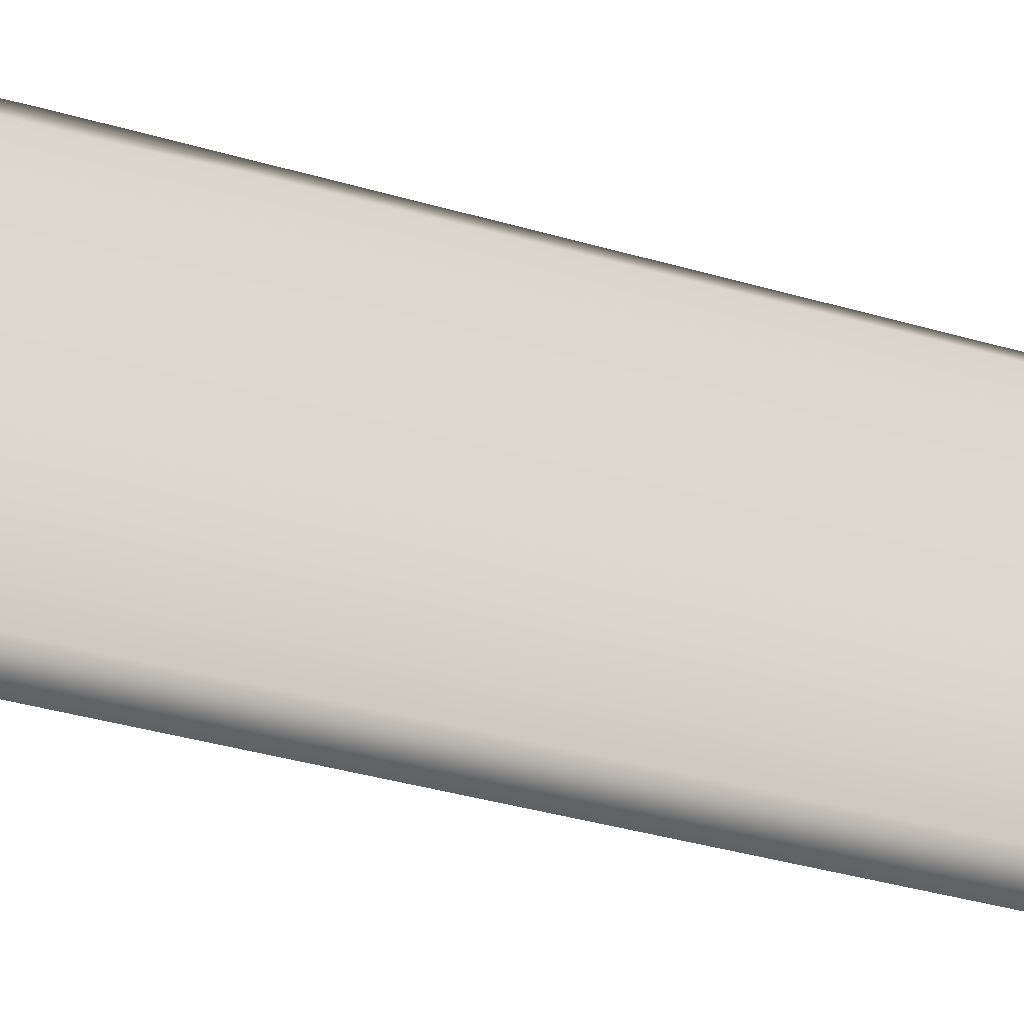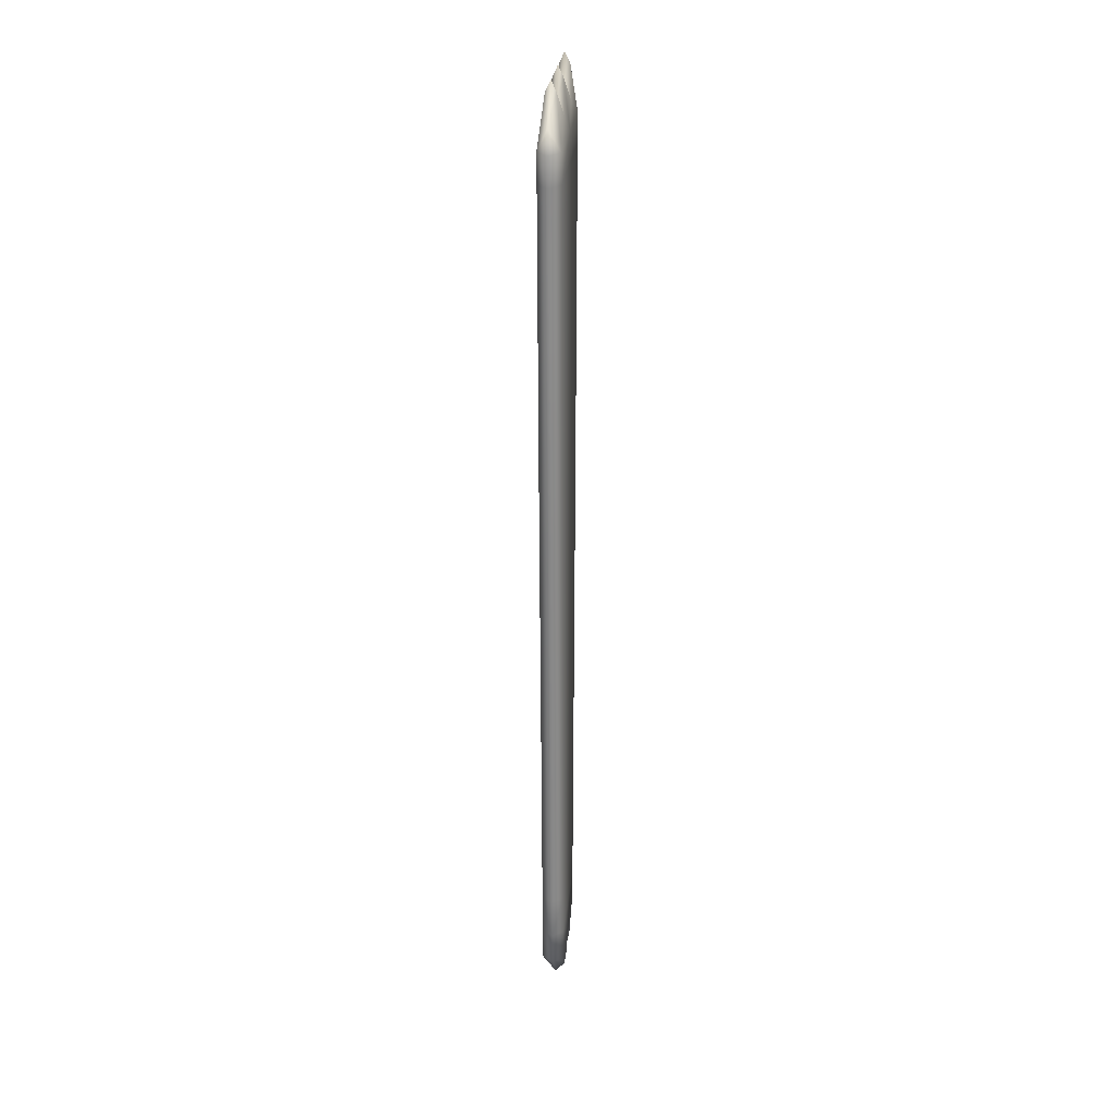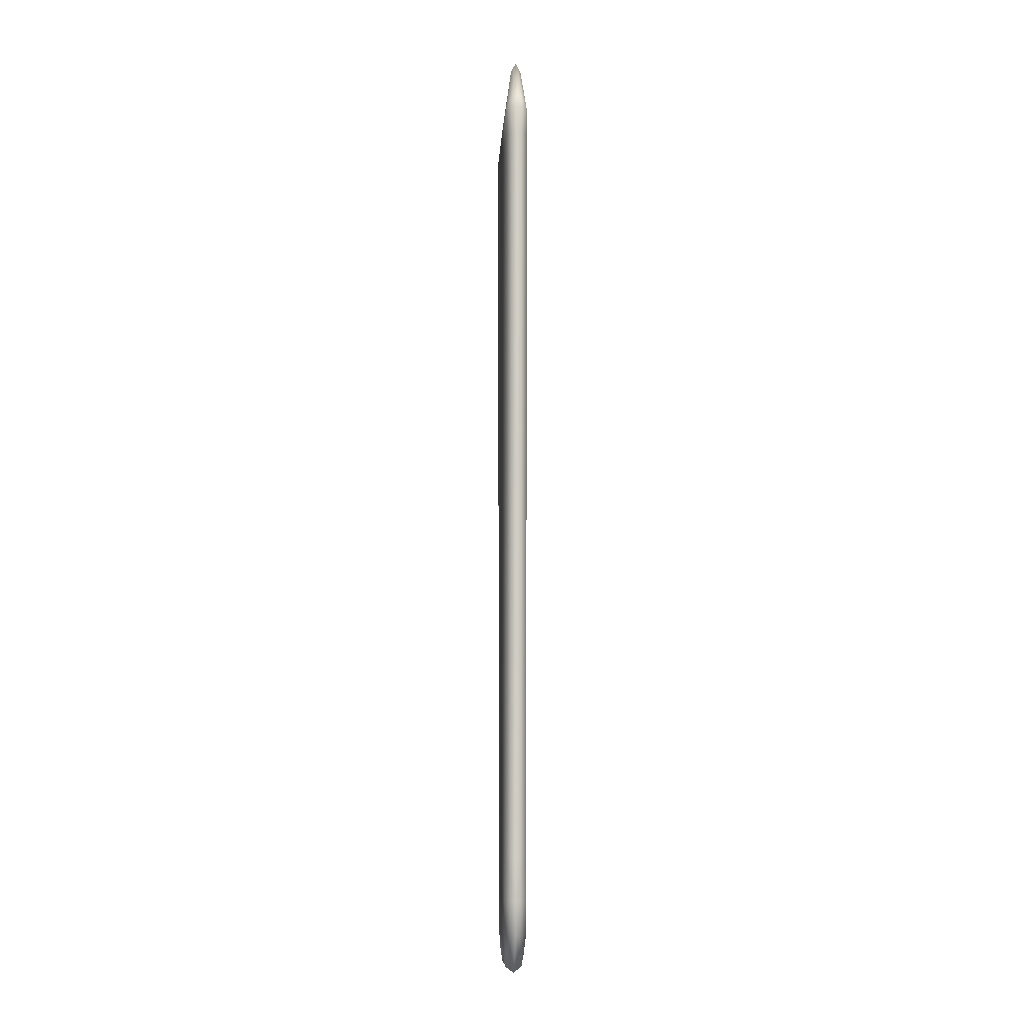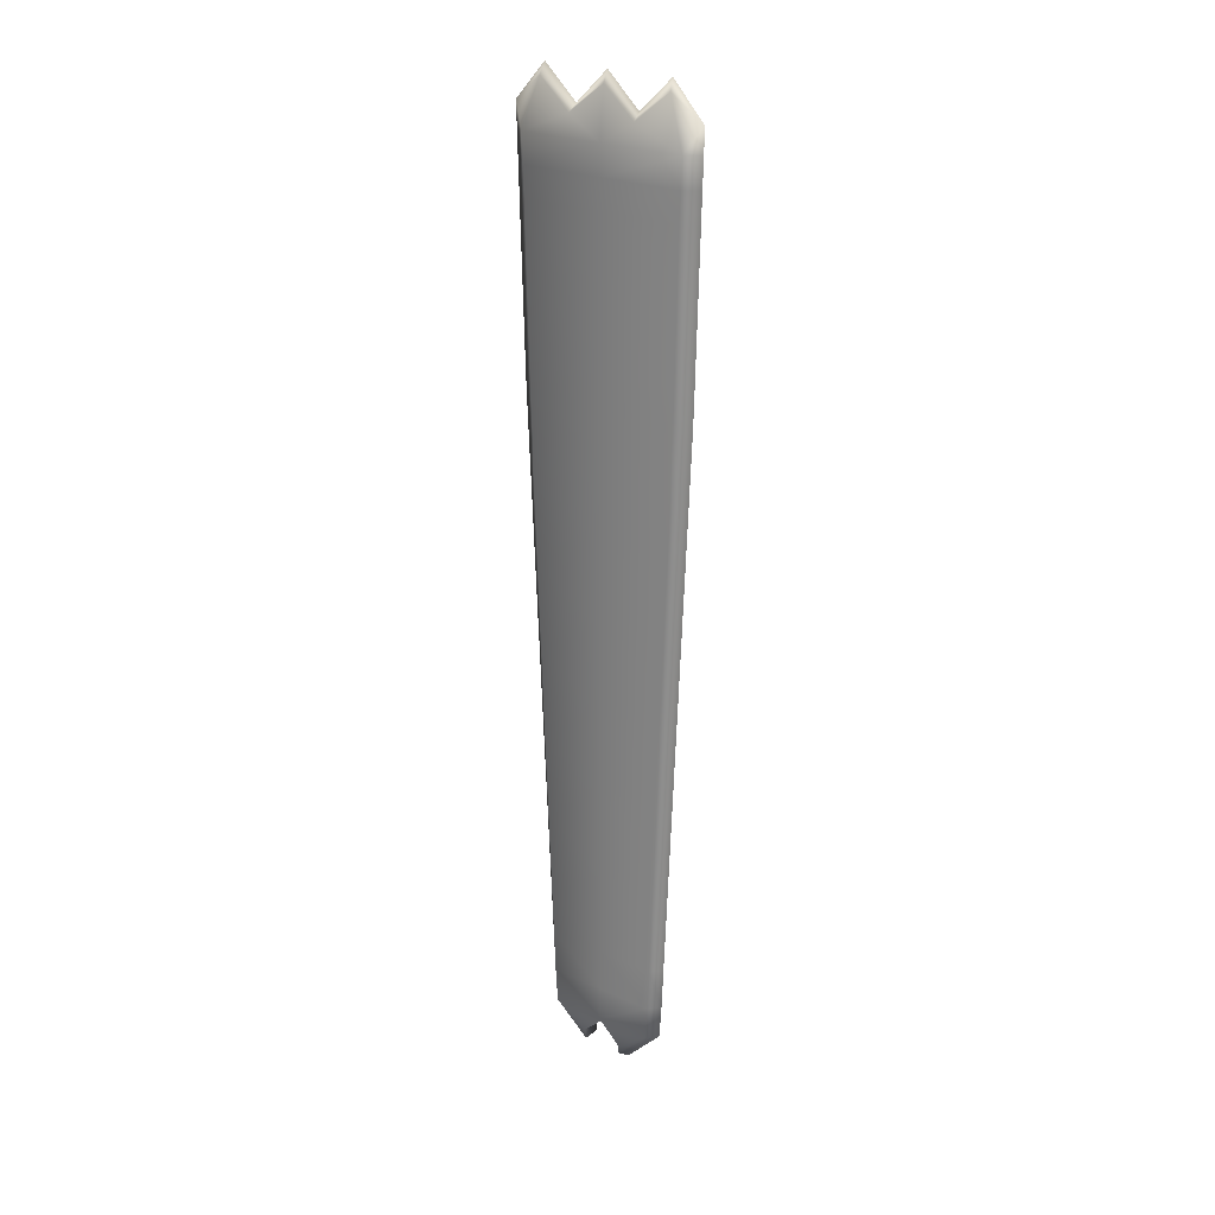
<metadata>
{"format":"obj","ext":"obj","renderer":"f3d","projection":"perspective","resolution":1024,"background":"white","views":[{"elev":21.5,"azim":-58.1,"up":"+Z"},{"elev":25.0,"azim":65.3,"up":"+Y"},{"elev":-8.5,"azim":56.6,"up":"+Y"},{"elev":23.9,"azim":-172.7,"up":"+Y"}]}
</metadata>
<code>
g pm0718_15_WingLAASkin
v 0.7687 4.757 -0.4082
v 0.6154 4.573 -0.4967
v 0.5741 4.601 -0.4748
v 0.7066 4.757 -0.3857
v 0.5693 4.653 -0.4665
v 0.4868 4.742 -0.5126
v 0.4868 4.757 -0.5126
v 0.4868 4.918 -0.5126
v 0.7152 4.918 -0.3808
v 0.7773 4.918 -0.4032
v 0.4868 5.12 -0.5126
v 0.7216 5.12 -0.3771
v 0.7847 5.12 -0.399
v 0.4868 5.322 -0.5126
v 0.728 5.322 -0.3734
v 0.7921 5.322 -0.3947
v 0.7344 5.525 -0.3697
v 0.4868 5.525 -0.5126
v 0.7996 5.525 -0.3904
v 0.4868 5.727 -0.5126
v 0.7408 5.727 -0.366
v 0.807 5.727 -0.3861
v 0.7472 5.929 -0.3623
v 0.4868 5.929 -0.5126
v 0.8144 5.929 -0.3818
v 0.4868 6.131 -0.5126
v 0.7536 6.131 -0.3586
v 0.8219 6.131 -0.3775
v 0.76 6.333 -0.3549
v 0.4868 6.333 -0.5126
v 0.8293 6.333 -0.3732
v 0.4868 6.535 -0.5126
v 0.7664 6.535 -0.3512
v 0.8367 6.535 -0.3689
v 0.7728 6.737 -0.3475
v 0.4868 6.737 -0.5126
v 0.8442 6.737 -0.3646
v 0.4868 6.939 -0.5126
v 0.7792 6.939 -0.3438
v 0.8516 6.939 -0.3603
v 0.7856 7.141 -0.3401
v 0.4868 7.141 -0.5126
v 0.8591 7.141 -0.356
v 0.4868 7.344 -0.5126
v 0.792 7.344 -0.3364
v 0.8665 7.344 -0.3517
v 0.4868 7.546 -0.5126
v 0.7943 7.546 -0.3351
v 0.8739 7.546 -0.3474
v 0.4868 7.699 -0.5126
v 0.7992 7.699 -0.3323
v 0.8796 7.699 -0.3442
v 0.4868 7.856 -0.5126
v 0.8024 7.856 -0.3304
v 0.8834 7.856 -0.342
v 0.4868 7.977 -0.5126
v 0.8046 7.977 -0.3291
v 0.8859 7.977 -0.3405
v 0.8073 8.127 -0.3276
v 0.4868 8.127 -0.5126
v 0.8892 8.127 -0.3386
v 0.4868 8.242 -0.5126
v 0.8094 8.242 -0.3264
v 0.8916 8.242 -0.3372
v 0.8118 8.375 -0.325
v 0.4868 8.375 -0.5126
v 0.8945 8.375 -0.3356
v 0.4868 8.507 -0.5126
v 0.8142 8.507 -0.3236
v 0.8973 8.507 -0.3339
v 0.8188 8.64 -0.3209
v 0.4868 8.64 -0.5126
v 0.8235 8.772 -0.3182
v 0.9002 8.64 -0.3323
v 0.903 8.772 -0.3306
v 0.4868 8.772 -0.5126
v 0.9054 8.883 -0.3293
v 0.6279 8.868 -0.4421
v 0.5001 8.994 -0.5356
v 0.7704 8.994 -0.3796
v 0.7766 9.046 -0.4036
v 0.6432 8.901 -0.4806
v 0.5121 9.046 -0.5564
v 0.7687 4.757 -0.4082
v 0.6137 4.601 -0.5435
v 0.6154 4.573 -0.4967
v 0.7571 4.757 -0.4732
v 0.6185 4.653 -0.5518
v 0.5373 4.742 -0.6001
v 0.5373 4.757 -0.6001
v 0.7657 4.918 -0.4682
v 0.7773 4.918 -0.4032
v 0.5373 4.918 -0.6001
v 0.7721 5.12 -0.4645
v 0.7847 5.12 -0.399
v 0.5373 5.12 -0.6001
v 0.7785 5.322 -0.4609
v 0.5374 5.322 -0.6001
v 0.7921 5.322 -0.3947
v 0.5374 5.525 -0.6001
v 0.7849 5.525 -0.4572
v 0.7996 5.525 -0.3904
v 0.7913 5.727 -0.4535
v 0.5374 5.727 -0.6001
v 0.807 5.727 -0.3861
v 0.5374 5.929 -0.6001
v 0.7977 5.929 -0.4498
v 0.8144 5.929 -0.3818
v 0.8041 6.131 -0.4461
v 0.5374 6.131 -0.6001
v 0.8219 6.131 -0.3775
v 0.5374 6.333 -0.6001
v 0.8105 6.333 -0.4424
v 0.8293 6.333 -0.3732
v 0.8169 6.535 -0.4387
v 0.5374 6.535 -0.6001
v 0.8367 6.535 -0.3689
v 0.5374 6.737 -0.6001
v 0.8233 6.737 -0.435
v 0.8442 6.737 -0.3646
v 0.8297 6.939 -0.4313
v 0.5374 6.939 -0.6001
v 0.8516 6.939 -0.3603
v 0.5374 7.141 -0.6001
v 0.8361 7.141 -0.4276
v 0.8591 7.141 -0.356
v 0.8425 7.344 -0.4239
v 0.5374 7.344 -0.6001
v 0.8665 7.344 -0.3517
v 0.8449 7.546 -0.4225
v 0.5374 7.546 -0.6001
v 0.8739 7.546 -0.3474
v 0.8497 7.699 -0.4198
v 0.5373 7.699 -0.6001
v 0.8796 7.699 -0.3442
v 0.5373 7.856 -0.6001
v 0.8529 7.856 -0.4179
v 0.8834 7.856 -0.342
v 0.5373 7.977 -0.6001
v 0.8551 7.977 -0.4166
v 0.8859 7.977 -0.3405
v 0.8578 8.127 -0.4151
v 0.5373 8.127 -0.6001
v 0.8892 8.127 -0.3386
v 0.5373 8.242 -0.6001
v 0.8599 8.242 -0.4138
v 0.8916 8.242 -0.3372
v 0.8623 8.375 -0.4124
v 0.5373 8.375 -0.6001
v 0.8945 8.375 -0.3356
v 0.5373 8.507 -0.6001
v 0.8647 8.507 -0.4111
v 0.8973 8.507 -0.3339
v 0.8694 8.64 -0.4084
v 0.5373 8.64 -0.6001
v 0.9002 8.64 -0.3323
v 0.5373 8.772 -0.6001
v 0.874 8.772 -0.4057
v 0.903 8.772 -0.3306
v 0.9054 8.883 -0.3293
v 0.6689 8.868 -0.5132
v 0.5241 8.994 -0.5771
v 0.7943 8.994 -0.4211
v 0.7766 9.046 -0.4036
v 0.6432 8.901 -0.4806
v 0.5121 9.046 -0.5564
v 0.6154 4.573 -0.4967
v 0.6137 4.601 -0.5435
v 0.5741 4.601 -0.4748
v 0.6185 4.653 -0.5518
v 0.5693 4.653 -0.4665
v 0.5373 4.742 -0.6001
v 0.4868 4.742 -0.5126
v 0.4088 4.573 -0.616
v 0.4104 4.601 -0.5693
v 0.4501 4.601 -0.6379
v 0.4056 4.653 -0.561
v 0.4549 4.653 -0.6463
v 0.5373 4.742 -0.6001
v 0.4868 4.742 -0.5126
v 0.3809 8.901 -0.6321
v 0.5241 8.994 -0.5771
v 0.5121 9.046 -0.5564
v 0.3963 8.868 -0.6707
v 0.5373 8.772 -0.6001
v 0.2007 8.772 -0.7945
v 0.5373 8.64 -0.6001
v 0.2538 8.994 -0.7332
v 0.2476 9.046 -0.7091
v 0.1188 8.883 -0.7835
v 0.1212 8.772 -0.7821
v 0.124 8.64 -0.7805
v 0.2053 8.64 -0.7918
v 0.1269 8.507 -0.7788
v 0.5373 8.507 -0.6001
v 0.21 8.507 -0.7892
v 0.1297 8.375 -0.7772
v 0.2124 8.375 -0.7878
v 0.5373 8.375 -0.6001
v 0.1325 8.242 -0.7755
v 0.5373 8.242 -0.6001
v 0.2148 8.242 -0.7864
v 0.135 8.127 -0.7741
v 0.2169 8.127 -0.7852
v 0.5373 8.127 -0.6001
v 0.1382 7.977 -0.7723
v 0.5373 7.977 -0.6001
v 0.2196 7.977 -0.7836
v 0.1408 7.856 -0.7708
v 0.2218 7.856 -0.7823
v 0.5373 7.856 -0.6001
v 0.1446 7.699 -0.7686
v 0.225 7.699 -0.7805
v 0.5373 7.699 -0.6001
v 0.1503 7.546 -0.7653
v 0.2298 7.546 -0.7777
v 0.5374 7.546 -0.6001
v 0.1577 7.344 -0.761
v 0.2322 7.344 -0.7764
v 0.5374 7.344 -0.6001
v 0.1651 7.141 -0.7567
v 0.5374 7.141 -0.6001
v 0.2386 7.141 -0.7727
v 0.1726 6.939 -0.7524
v 0.245 6.939 -0.769
v 0.5374 6.939 -0.6001
v 0.18 6.737 -0.7481
v 0.5374 6.737 -0.6001
v 0.2514 6.737 -0.7653
v 0.1874 6.535 -0.7439
v 0.2578 6.535 -0.7616
v 0.5374 6.535 -0.6001
v 0.1949 6.333 -0.7396
v 0.5374 6.333 -0.6001
v 0.2642 6.333 -0.7579
v 0.2023 6.131 -0.7353
v 0.2706 6.131 -0.7542
v 0.5374 6.131 -0.6001
v 0.2097 5.929 -0.731
v 0.5374 5.929 -0.6001
v 0.277 5.929 -0.7505
v 0.2172 5.727 -0.7267
v 0.2834 5.727 -0.7468
v 0.5374 5.727 -0.6001
v 0.2246 5.525 -0.7224
v 0.5374 5.525 -0.6001
v 0.2898 5.525 -0.7431
v 0.232 5.322 -0.7181
v 0.2962 5.322 -0.7394
v 0.5374 5.322 -0.6001
v 0.2395 5.12 -0.7138
v 0.5373 5.12 -0.6001
v 0.3026 5.12 -0.7357
v 0.2469 4.918 -0.7095
v 0.309 4.918 -0.732
v 0.5373 4.918 -0.6001
v 0.2555 4.757 -0.7045
v 0.5373 4.757 -0.6001
v 0.3176 4.757 -0.727
v 0.4088 4.573 -0.616
v 0.5373 4.742 -0.6001
v 0.4501 4.601 -0.6379
v 0.4549 4.653 -0.6463
v 0.3809 8.901 -0.6321
v 0.5121 9.046 -0.5564
v 0.5001 8.994 -0.5356
v 0.3552 8.868 -0.5995
v 0.4868 8.772 -0.5126
v 0.2299 8.994 -0.6917
v 0.2476 9.046 -0.7091
v 0.1188 8.883 -0.7835
v 0.1502 8.772 -0.707
v 0.1212 8.772 -0.7821
v 0.124 8.64 -0.7805
v 0.1548 8.64 -0.7044
v 0.4868 8.64 -0.5126
v 0.1269 8.507 -0.7788
v 0.4868 8.507 -0.5126
v 0.1594 8.507 -0.7017
v 0.1297 8.375 -0.7772
v 0.1618 8.375 -0.7003
v 0.4868 8.375 -0.5126
v 0.1325 8.242 -0.7755
v 0.4868 8.242 -0.5126
v 0.1643 8.242 -0.6989
v 0.135 8.127 -0.7741
v 0.1664 8.127 -0.6977
v 0.4868 8.127 -0.5126
v 0.1382 7.977 -0.7723
v 0.4868 7.977 -0.5126
v 0.1691 7.977 -0.6961
v 0.1408 7.856 -0.7708
v 0.1713 7.856 -0.6948
v 0.4868 7.856 -0.5126
v 0.1446 7.699 -0.7686
v 0.1745 7.699 -0.693
v 0.4868 7.699 -0.5126
v 0.1503 7.546 -0.7653
v 0.4868 7.546 -0.5126
v 0.1793 7.546 -0.6902
v 0.1577 7.344 -0.761
v 0.4868 7.344 -0.5126
v 0.1816 7.344 -0.6889
v 0.1651 7.141 -0.7567
v 0.188 7.141 -0.6852
v 0.4868 7.141 -0.5126
v 0.1726 6.939 -0.7524
v 0.4868 6.939 -0.5126
v 0.1944 6.939 -0.6815
v 0.18 6.737 -0.7481
v 0.2008 6.737 -0.6778
v 0.4868 6.737 -0.5126
v 0.1874 6.535 -0.7439
v 0.4868 6.535 -0.5126
v 0.2072 6.535 -0.6741
v 0.1949 6.333 -0.7396
v 0.2137 6.333 -0.6704
v 0.4868 6.333 -0.5126
v 0.2023 6.131 -0.7353
v 0.4868 6.131 -0.5126
v 0.2201 6.131 -0.6667
v 0.2097 5.929 -0.731
v 0.2265 5.929 -0.663
v 0.4868 5.929 -0.5126
v 0.2172 5.727 -0.7267
v 0.4868 5.727 -0.5126
v 0.2329 5.727 -0.6593
v 0.2246 5.525 -0.7224
v 0.2393 5.525 -0.6556
v 0.4868 5.525 -0.5126
v 0.232 5.322 -0.7181
v 0.4868 5.322 -0.5126
v 0.2457 5.322 -0.6519
v 0.2395 5.12 -0.7138
v 0.2521 5.12 -0.6482
v 0.4868 5.12 -0.5126
v 0.2469 4.918 -0.7095
v 0.4868 4.918 -0.5126
v 0.2585 4.918 -0.6445
v 0.2671 4.757 -0.6395
v 0.2555 4.757 -0.7045
v 0.4868 4.757 -0.5126
v 0.4088 4.573 -0.616
v 0.4868 4.742 -0.5126
v 0.4104 4.601 -0.5693
v 0.4056 4.653 -0.561
g pm0718_15_WingLAASkin_0
f 3 2 1
f 4 3 1
f 4 5 3
f 6 5 4
f 7 6 4
f 7 4 8
f 4 1 9
f 4 9 8
f 1 10 9
f 8 9 11
f 9 10 12
f 9 12 11
f 10 13 12
f 11 12 14
f 12 13 15
f 12 15 14
f 13 16 15
f 14 15 17
f 15 16 17
f 18 14 17
f 16 19 17
f 18 17 20
f 17 19 21
f 17 21 20
f 19 22 21
f 20 21 23
f 21 22 23
f 24 20 23
f 22 25 23
f 24 23 26
f 23 25 27
f 23 27 26
f 25 28 27
f 26 27 29
f 27 28 29
f 30 26 29
f 28 31 29
f 30 29 32
f 29 31 33
f 29 33 32
f 31 34 33
f 32 33 35
f 33 34 35
f 36 32 35
f 34 37 35
f 36 35 38
f 35 37 39
f 35 39 38
f 37 40 39
f 38 39 41
f 39 40 41
f 42 38 41
f 40 43 41
f 42 41 44
f 41 43 45
f 41 45 44
f 43 46 45
f 44 45 47
f 45 46 48
f 45 48 47
f 46 49 48
f 47 48 50
f 48 49 51
f 48 51 50
f 49 52 51
f 50 51 53
f 54 51 52
f 51 54 53
f 55 54 52
f 53 54 56
f 57 54 55
f 54 57 56
f 58 57 55
f 56 57 59
f 57 58 59
f 60 56 59
f 58 61 59
f 60 59 62
f 59 61 63
f 59 63 62
f 61 64 63
f 62 63 65
f 63 64 65
f 66 62 65
f 64 67 65
f 66 65 68
f 65 67 69
f 65 69 68
f 67 70 69
f 68 69 71
f 69 70 71
f 72 68 71
f 72 71 73
f 70 74 71
f 71 74 73
f 74 75 73
f 76 72 73
f 77 73 75
f 76 73 78
f 78 79 76
f 73 77 80
f 73 80 78
f 77 81 80
f 81 82 80
f 82 78 80
f 79 78 82
f 83 79 82
f 86 85 84
f 85 87 84
f 88 87 85
f 88 89 87
f 89 90 87
f 84 87 91
f 87 90 91
f 92 84 91
f 90 93 91
f 92 91 94
f 91 93 94
f 95 92 94
f 93 96 94
f 95 94 97
f 94 96 97
f 96 98 97
f 99 95 97
f 97 98 100
f 99 97 101
f 101 97 100
f 102 99 101
f 101 100 103
f 102 101 103
f 100 104 103
f 105 102 103
f 103 104 106
f 105 103 107
f 107 103 106
f 108 105 107
f 107 106 109
f 108 107 109
f 106 110 109
f 111 108 109
f 109 110 112
f 111 109 113
f 113 109 112
f 114 111 113
f 113 112 115
f 114 113 115
f 112 116 115
f 117 114 115
f 115 116 118
f 117 115 119
f 119 115 118
f 120 117 119
f 119 118 121
f 120 119 121
f 118 122 121
f 123 120 121
f 121 122 124
f 123 121 125
f 125 121 124
f 126 123 125
f 125 124 127
f 126 125 127
f 124 128 127
f 129 126 127
f 127 128 130
f 129 127 130
f 128 131 130
f 132 129 130
f 130 131 133
f 130 133 132
f 131 134 133
f 133 135 132
f 133 134 136
f 135 133 137
f 137 133 136
f 138 135 137
f 137 136 139
f 137 140 138
f 140 137 139
f 140 141 138
f 140 139 142
f 140 142 141
f 139 143 142
f 142 144 141
f 142 143 145
f 142 146 144
f 146 142 145
f 146 147 144
f 146 145 148
f 146 148 147
f 145 149 148
f 148 150 147
f 148 149 151
f 148 152 150
f 152 148 151
f 152 153 150
f 152 151 154
f 152 154 153
f 151 155 154
f 154 156 153
f 154 155 157
f 154 158 156
f 158 154 157
f 158 159 156
f 158 160 159
f 158 157 161
f 161 157 162
f 160 158 163
f 161 163 158
f 164 160 163
f 164 163 165
f 163 161 165
f 161 162 165
f 162 166 165
f 169 168 167
f 168 169 170
f 169 171 170
f 170 171 172
f 171 173 172
f 176 175 174
f 175 176 177
f 176 178 177
f 177 178 179
f 180 177 179
f 183 182 181
f 182 184 181
f 185 184 182
f 185 186 184
f 185 187 186
f 184 188 181
f 186 188 184
f 188 189 181
f 190 189 188
f 186 190 188
f 190 186 191
f 191 186 192
f 187 193 186
f 186 193 192
f 192 193 194
f 187 195 193
f 193 196 194
f 195 196 193
f 194 196 197
f 198 196 195
f 196 198 197
f 199 198 195
f 197 198 200
f 199 201 198
f 198 202 200
f 201 202 198
f 200 202 203
f 204 202 201
f 202 204 203
f 205 204 201
f 203 204 206
f 205 207 204
f 204 208 206
f 207 208 204
f 206 208 209
f 210 208 207
f 208 210 209
f 211 210 207
f 212 209 210
f 213 210 211
f 213 212 210
f 214 213 211
f 212 213 215
f 216 213 214
f 213 216 215
f 217 216 214
f 218 215 216
f 219 216 217
f 219 218 216
f 220 219 217
f 221 218 219
f 220 222 219
f 223 221 219
f 222 223 219
f 224 221 223
f 225 223 222
f 225 224 223
f 226 225 222
f 227 224 225
f 226 228 225
f 229 227 225
f 228 229 225
f 230 227 229
f 231 229 228
f 231 230 229
f 232 231 228
f 233 230 231
f 232 234 231
f 235 233 231
f 234 235 231
f 236 233 235
f 237 235 234
f 237 236 235
f 238 237 234
f 239 236 237
f 238 240 237
f 241 239 237
f 240 241 237
f 242 239 241
f 243 241 240
f 243 242 241
f 244 243 240
f 245 242 243
f 244 246 243
f 247 245 243
f 246 247 243
f 248 245 247
f 249 247 246
f 249 248 247
f 250 249 246
f 251 248 249
f 250 252 249
f 253 251 249
f 252 253 249
f 254 251 253
f 255 253 252
f 255 254 253
f 256 255 252
f 257 254 255
f 256 258 255
f 259 257 255
f 258 259 255
f 257 259 260
f 258 261 259
f 259 262 260
f 261 263 259
f 263 262 259
f 266 265 264
f 267 266 264
f 266 267 268
f 267 264 269
f 264 270 269
f 270 271 269
f 267 269 272
f 271 272 269
f 272 268 267
f 272 271 273
f 273 274 272
f 272 275 268
f 274 275 272
f 275 276 268
f 274 277 275
f 278 276 275
f 277 279 275
f 279 278 275
f 277 280 279
f 279 281 278
f 280 281 279
f 281 282 278
f 280 283 281
f 284 282 281
f 283 285 281
f 285 284 281
f 283 286 285
f 285 287 284
f 286 287 285
f 287 288 284
f 286 289 287
f 290 288 287
f 289 291 287
f 291 290 287
f 291 289 292
f 291 293 290
f 293 291 292
f 293 294 290
f 293 292 295
f 293 296 294
f 296 293 295
f 296 297 294
f 295 298 296
f 299 297 296
f 298 300 296
f 300 299 296
f 298 301 300
f 302 299 300
f 301 303 300
f 303 302 300
f 301 304 303
f 303 305 302
f 304 305 303
f 305 306 302
f 304 307 305
f 308 306 305
f 307 309 305
f 309 308 305
f 307 310 309
f 309 311 308
f 310 311 309
f 311 312 308
f 310 313 311
f 314 312 311
f 313 315 311
f 315 314 311
f 313 316 315
f 315 317 314
f 316 317 315
f 317 318 314
f 316 319 317
f 320 318 317
f 319 321 317
f 321 320 317
f 319 322 321
f 321 323 320
f 322 323 321
f 323 324 320
f 322 325 323
f 326 324 323
f 325 327 323
f 327 326 323
f 325 328 327
f 327 329 326
f 328 329 327
f 329 330 326
f 328 331 329
f 332 330 329
f 331 333 329
f 333 332 329
f 331 334 333
f 333 335 332
f 334 335 333
f 335 336 332
f 334 337 335
f 338 336 335
f 337 339 335
f 339 338 335
f 339 340 338
f 337 341 339
f 341 340 339
f 340 342 338
f 340 341 343
f 344 342 340
f 345 340 343
f 346 344 340
f 345 346 340

</code>
